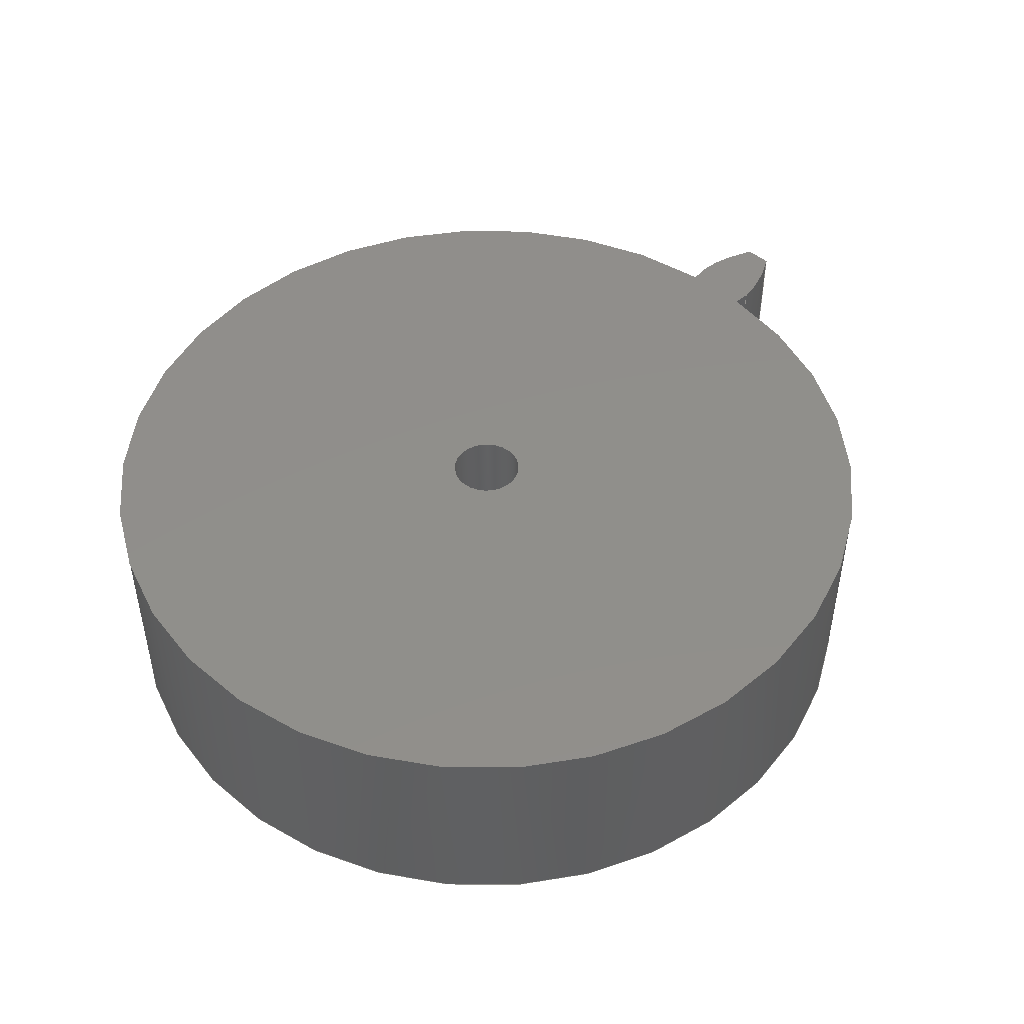
<metadata>
{"format":"step","ext":"step","renderer":"f3d","projection":"perspective","resolution":1024,"background":"white","views":[{"elev":48.0,"azim":-47.1,"up":"+Z"}]}
</metadata>
<code>
ISO-10303-21;
DATA;
#1=MECHANICAL_DESIGN_GEOMETRIC_PRESENTATION_REPRESENTATION('',(#4),#359);
#2=SHAPE_REPRESENTATION_RELATIONSHIP('SRR','None',#366,#3);
#3=ADVANCED_BREP_SHAPE_REPRESENTATION('',(#5),#358);
#4=STYLED_ITEM('',(#375),#5);
#5=MANIFOLD_SOLID_BREP('Body1',#155);
#6=FACE_BOUND('',#38,.T.);
#7=FACE_BOUND('',#42,.T.);
#8=CIRCLE('',#172,1.35);
#9=CIRCLE('',#173,1.35);
#10=CIRCLE('',#175,1.125);
#11=CIRCLE('',#176,0.1);
#12=CIRCLE('',#178,0.1);
#13=CIRCLE('',#180,1.125);
#14=CYLINDRICAL_SURFACE('',#171,1.35);
#15=CYLINDRICAL_SURFACE('',#177,0.1);
#16=CYLINDRICAL_SURFACE('',#179,1.125);
#17=B_SPLINE_CURVE_WITH_KNOTS('',3,(#265,#266,#267,#268,#269,#270,#271,
#272,#273,#274,#275,#276),.UNSPECIFIED.,.F.,.F.,(4,1,1,1,1,1,1,1,1,4),(0,
0.01963,0.0396,0.05989,0.08051,
0.1014,0.1227,0.1443,0.1662,
0.1884),.UNSPECIFIED.);
#18=B_SPLINE_CURVE_WITH_KNOTS('',3,(#278,#279,#280,#281,#282,#283,#284,
#285,#286,#287,#288,#289),.UNSPECIFIED.,.F.,.F.,(4,1,1,1,1,1,1,1,1,4),(-0.1884,
-0.1662,-0.1443,-0.1227,-0.1014,
-0.08051,-0.05989,-0.0396,-0.01963,
0),.UNSPECIFIED.);
#19=B_SPLINE_CURVE_WITH_KNOTS('',3,(#321,#322,#323,#324,#325,#326,#327,
#328,#329,#330,#331,#332),.UNSPECIFIED.,.F.,.F.,(4,1,1,1,1,1,1,1,1,4),(0,
0.01963,0.0396,0.05989,0.08051,
0.1014,0.1227,0.1443,0.1662,
0.1884),.UNSPECIFIED.);
#20=B_SPLINE_CURVE_WITH_KNOTS('',3,(#333,#334,#335,#336,#337,#338,#339,
#340,#341,#342,#343,#344),.UNSPECIFIED.,.F.,.F.,(4,1,1,1,1,1,1,1,1,4),(0,
0.01963,0.0396,0.05989,0.08051,
0.1014,0.1227,0.1443,0.1662,
0.1884),.UNSPECIFIED.);
#21=B_SPLINE_SURFACE_WITH_KNOTS('',3,1,((#240,#241),(#242,#243),(#244,#245),
(#246,#247),(#248,#249),(#250,#251),(#252,#253),(#254,#255),(#256,#257),
(#258,#259),(#260,#261),(#262,#263)),.UNSPECIFIED.,.F.,.F.,.F.,(4,1,1,1,
1,1,1,1,1,4),(2,2),(-0.1884,-0.1662,-0.1443,
-0.1227,-0.1014,-0.08051,-0.05989,
-0.0396,-0.01963,0),(0,0.6),.UNSPECIFIED.);
#22=B_SPLINE_SURFACE_WITH_KNOTS('',3,1,((#297,#298),(#299,#300),(#301,#302),
(#303,#304),(#305,#306),(#307,#308),(#309,#310),(#311,#312),(#313,#314),
(#315,#316),(#317,#318),(#319,#320)),.UNSPECIFIED.,.F.,.F.,.F.,(4,1,1,1,
1,1,1,1,1,4),(2,2),(0,0.01963,0.0396,0.05989,
0.08051,0.1014,0.1227,0.1443,
0.1662,0.1884),(0,0.6),.UNSPECIFIED.);
#23=FACE_OUTER_BOUND('',#32,.T.);
#24=FACE_OUTER_BOUND('',#33,.T.);
#25=FACE_OUTER_BOUND('',#34,.T.);
#26=FACE_OUTER_BOUND('',#35,.T.);
#27=FACE_OUTER_BOUND('',#36,.T.);
#28=FACE_OUTER_BOUND('',#37,.T.);
#29=FACE_OUTER_BOUND('',#39,.T.);
#30=FACE_OUTER_BOUND('',#40,.T.);
#31=FACE_OUTER_BOUND('',#41,.T.);
#32=EDGE_LOOP('',(#100,#101,#102,#103));
#33=EDGE_LOOP('',(#104,#105,#106,#107));
#34=EDGE_LOOP('',(#108,#109,#110,#111));
#35=EDGE_LOOP('',(#112,#113,#114,#115));
#36=EDGE_LOOP('',(#116,#117,#118,#119));
#37=EDGE_LOOP('',(#120,#121,#122,#123,#124,#125));
#38=EDGE_LOOP('',(#126));
#39=EDGE_LOOP('',(#127,#128,#129,#130));
#40=EDGE_LOOP('',(#131,#132,#133,#134));
#41=EDGE_LOOP('',(#135,#136,#137,#138,#139,#140));
#42=EDGE_LOOP('',(#141));
#43=LINE('',#225,#54);
#44=LINE('',#227,#55);
#45=LINE('',#229,#56);
#46=LINE('',#230,#57);
#47=LINE('',#234,#58);
#48=LINE('',#236,#59);
#49=LINE('',#238,#60);
#50=LINE('',#239,#61);
#51=LINE('',#290,#62);
#52=LINE('',#296,#63);
#53=LINE('',#351,#64);
#54=VECTOR('',#186,1);
#55=VECTOR('',#187,1);
#56=VECTOR('',#188,1);
#57=VECTOR('',#189,1);
#58=VECTOR('',#192,1);
#59=VECTOR('',#193,1);
#60=VECTOR('',#194,1);
#61=VECTOR('',#195,1);
#62=VECTOR('',#196,1);
#63=VECTOR('',#203,1);
#64=VECTOR('',#212,0.1);
#65=VERTEX_POINT('',#223);
#66=VERTEX_POINT('',#224);
#67=VERTEX_POINT('',#226);
#68=VERTEX_POINT('',#228);
#69=VERTEX_POINT('',#232);
#70=VERTEX_POINT('',#233);
#71=VERTEX_POINT('',#235);
#72=VERTEX_POINT('',#237);
#73=VERTEX_POINT('',#264);
#74=VERTEX_POINT('',#277);
#75=VERTEX_POINT('',#292);
#76=VERTEX_POINT('',#294);
#77=VERTEX_POINT('',#347);
#78=VERTEX_POINT('',#350);
#79=EDGE_CURVE('',#65,#66,#43,.T.);
#80=EDGE_CURVE('',#65,#67,#44,.T.);
#81=EDGE_CURVE('',#67,#68,#45,.T.);
#82=EDGE_CURVE('',#66,#68,#46,.T.);
#83=EDGE_CURVE('',#69,#70,#47,.T.);
#84=EDGE_CURVE('',#71,#69,#48,.T.);
#85=EDGE_CURVE('',#72,#71,#49,.T.);
#86=EDGE_CURVE('',#70,#72,#50,.T.);
#87=EDGE_CURVE('',#72,#73,#17,.T.);
#88=EDGE_CURVE('',#74,#71,#18,.T.);
#89=EDGE_CURVE('',#73,#74,#51,.T.);
#90=EDGE_CURVE('',#75,#73,#8,.T.);
#91=EDGE_CURVE('',#76,#74,#9,.T.);
#92=EDGE_CURVE('',#75,#76,#52,.T.);
#93=EDGE_CURVE('',#67,#75,#19,.T.);
#94=EDGE_CURVE('',#68,#76,#20,.T.);
#95=EDGE_CURVE('',#69,#66,#10,.T.);
#96=EDGE_CURVE('',#77,#77,#11,.T.);
#97=EDGE_CURVE('',#77,#78,#53,.T.);
#98=EDGE_CURVE('',#78,#78,#12,.T.);
#99=EDGE_CURVE('',#70,#65,#13,.T.);
#100=ORIENTED_EDGE('',*,*,#79,.F.);
#101=ORIENTED_EDGE('',*,*,#80,.T.);
#102=ORIENTED_EDGE('',*,*,#81,.T.);
#103=ORIENTED_EDGE('',*,*,#82,.F.);
#104=ORIENTED_EDGE('',*,*,#83,.F.);
#105=ORIENTED_EDGE('',*,*,#84,.F.);
#106=ORIENTED_EDGE('',*,*,#85,.F.);
#107=ORIENTED_EDGE('',*,*,#86,.F.);
#108=ORIENTED_EDGE('',*,*,#87,.F.);
#109=ORIENTED_EDGE('',*,*,#85,.T.);
#110=ORIENTED_EDGE('',*,*,#88,.F.);
#111=ORIENTED_EDGE('',*,*,#89,.F.);
#112=ORIENTED_EDGE('',*,*,#90,.T.);
#113=ORIENTED_EDGE('',*,*,#89,.T.);
#114=ORIENTED_EDGE('',*,*,#91,.F.);
#115=ORIENTED_EDGE('',*,*,#92,.F.);
#116=ORIENTED_EDGE('',*,*,#93,.T.);
#117=ORIENTED_EDGE('',*,*,#92,.T.);
#118=ORIENTED_EDGE('',*,*,#94,.F.);
#119=ORIENTED_EDGE('',*,*,#81,.F.);
#120=ORIENTED_EDGE('',*,*,#95,.T.);
#121=ORIENTED_EDGE('',*,*,#82,.T.);
#122=ORIENTED_EDGE('',*,*,#94,.T.);
#123=ORIENTED_EDGE('',*,*,#91,.T.);
#124=ORIENTED_EDGE('',*,*,#88,.T.);
#125=ORIENTED_EDGE('',*,*,#84,.T.);
#126=ORIENTED_EDGE('',*,*,#96,.T.);
#127=ORIENTED_EDGE('',*,*,#96,.F.);
#128=ORIENTED_EDGE('',*,*,#97,.T.);
#129=ORIENTED_EDGE('',*,*,#98,.T.);
#130=ORIENTED_EDGE('',*,*,#97,.F.);
#131=ORIENTED_EDGE('',*,*,#79,.T.);
#132=ORIENTED_EDGE('',*,*,#95,.F.);
#133=ORIENTED_EDGE('',*,*,#83,.T.);
#134=ORIENTED_EDGE('',*,*,#99,.T.);
#135=ORIENTED_EDGE('',*,*,#99,.F.);
#136=ORIENTED_EDGE('',*,*,#86,.T.);
#137=ORIENTED_EDGE('',*,*,#87,.T.);
#138=ORIENTED_EDGE('',*,*,#90,.F.);
#139=ORIENTED_EDGE('',*,*,#93,.F.);
#140=ORIENTED_EDGE('',*,*,#80,.F.);
#141=ORIENTED_EDGE('',*,*,#98,.F.);
#142=PLANE('',#169);
#143=PLANE('',#170);
#144=PLANE('',#174);
#145=PLANE('',#181);
#146=ADVANCED_FACE('',(#23),#142,.T.);
#147=ADVANCED_FACE('',(#24),#143,.T.);
#148=ADVANCED_FACE('',(#25),#21,.T.);
#149=ADVANCED_FACE('',(#26),#14,.T.);
#150=ADVANCED_FACE('',(#27),#22,.T.);
#151=ADVANCED_FACE('',(#28,#6),#144,.T.);
#152=ADVANCED_FACE('',(#29),#15,.F.);
#153=ADVANCED_FACE('',(#30),#16,.T.);
#154=ADVANCED_FACE('',(#31,#7),#145,.F.);
#155=CLOSED_SHELL('',(#146,#147,#148,#149,#150,#151,#152,#153,#154));
#156=DERIVED_UNIT_ELEMENT(#158,1);
#157=DERIVED_UNIT_ELEMENT(#361,3);
#158=(
MASS_UNIT()
NAMED_UNIT(*)
SI_UNIT(.KILO.,.GRAM.)
);
#159=DERIVED_UNIT((#156,#157));
#160=MEASURE_REPRESENTATION_ITEM('density measure',
POSITIVE_RATIO_MEASURE(7850),#159);
#161=PROPERTY_DEFINITION_REPRESENTATION(#166,#163);
#162=PROPERTY_DEFINITION_REPRESENTATION(#167,#164);
#163=REPRESENTATION('material name',(#165),#358);
#164=REPRESENTATION('density',(#160),#358);
#165=DESCRIPTIVE_REPRESENTATION_ITEM('Steel','Steel');
#166=PROPERTY_DEFINITION('material property','material name',#368);
#167=PROPERTY_DEFINITION('material property','density of part',#368);
#168=AXIS2_PLACEMENT_3D('placement',#221,#182,#183);
#169=AXIS2_PLACEMENT_3D('',#222,#184,#185);
#170=AXIS2_PLACEMENT_3D('',#231,#190,#191);
#171=AXIS2_PLACEMENT_3D('',#291,#197,#198);
#172=AXIS2_PLACEMENT_3D('',#293,#199,#200);
#173=AXIS2_PLACEMENT_3D('',#295,#201,#202);
#174=AXIS2_PLACEMENT_3D('',#345,#204,#205);
#175=AXIS2_PLACEMENT_3D('',#346,#206,#207);
#176=AXIS2_PLACEMENT_3D('',#348,#208,#209);
#177=AXIS2_PLACEMENT_3D('',#349,#210,#211);
#178=AXIS2_PLACEMENT_3D('',#352,#213,#214);
#179=AXIS2_PLACEMENT_3D('',#353,#215,#216);
#180=AXIS2_PLACEMENT_3D('',#354,#217,#218);
#181=AXIS2_PLACEMENT_3D('',#355,#219,#220);
#182=DIRECTION('axis',(0,0,1));
#183=DIRECTION('refdir',(1,0,0));
#184=DIRECTION('center_axis',(-0.07614,-0.9971,0));
#185=DIRECTION('ref_axis',(0.9971,-0.07614,0));
#186=DIRECTION('',(0,0,1));
#187=DIRECTION('',(0.9971,-0.07614,0));
#188=DIRECTION('',(0,0,1));
#189=DIRECTION('',(0.9971,-0.07614,0));
#190=DIRECTION('center_axis',(-0.07614,0.9971,0));
#191=DIRECTION('ref_axis',(-0.9971,-0.07614,0));
#192=DIRECTION('',(0,0,-1));
#193=DIRECTION('',(-0.9971,-0.07614,0));
#194=DIRECTION('',(0,0,1));
#195=DIRECTION('',(0.9971,0.07614,0));
#196=DIRECTION('',(0,0,1));
#197=DIRECTION('center_axis',(0,0,1));
#198=DIRECTION('ref_axis',(0.9996,-0.02666,0));
#199=DIRECTION('center_axis',(0,0,1));
#200=DIRECTION('ref_axis',(0.9996,-0.02666,0));
#201=DIRECTION('center_axis',(0,0,1));
#202=DIRECTION('ref_axis',(0.9996,-0.02666,0));
#203=DIRECTION('',(0,0,1));
#204=DIRECTION('center_axis',(0,0,1));
#205=DIRECTION('ref_axis',(1,0,0));
#206=DIRECTION('center_axis',(0,0,1));
#207=DIRECTION('ref_axis',(1,0,0));
#208=DIRECTION('center_axis',(0,0,-1));
#209=DIRECTION('ref_axis',(1,0,0));
#210=DIRECTION('center_axis',(0,0,1));
#211=DIRECTION('ref_axis',(1,0,0));
#212=DIRECTION('',(0,0,-1));
#213=DIRECTION('center_axis',(0,0,-1));
#214=DIRECTION('ref_axis',(1,0,0));
#215=DIRECTION('center_axis',(0,0,1));
#216=DIRECTION('ref_axis',(-1,-1.225e-16,0));
#217=DIRECTION('center_axis',(0,0,1));
#218=DIRECTION('ref_axis',(1,0,0));
#219=DIRECTION('center_axis',(0,0,1));
#220=DIRECTION('ref_axis',(1,0,0));
#221=CARTESIAN_POINT('',(0,0,0));
#222=CARTESIAN_POINT('Origin',(1.121,-0.08736,0));
#223=CARTESIAN_POINT('',(1.122,-0.08743,0));
#224=CARTESIAN_POINT('',(1.122,-0.08743,0.6));
#225=CARTESIAN_POINT('',(1.122,-0.08743,0));
#226=CARTESIAN_POINT('',(1.171,-0.09122,0));
#227=CARTESIAN_POINT('',(1.121,-0.08736,0));
#228=CARTESIAN_POINT('',(1.171,-0.09122,0.6));
#229=CARTESIAN_POINT('',(1.171,-0.09122,0));
#230=CARTESIAN_POINT('',(1.121,-0.08736,0.6));
#231=CARTESIAN_POINT('Origin',(1.171,0.09122,0));
#232=CARTESIAN_POINT('',(1.122,0.08743,0.6));
#233=CARTESIAN_POINT('',(1.122,0.08743,0));
#234=CARTESIAN_POINT('',(1.122,0.08743,0));
#235=CARTESIAN_POINT('',(1.171,0.09122,0.6));
#236=CARTESIAN_POINT('',(1.121,0.08736,0.6));
#237=CARTESIAN_POINT('',(1.171,0.09122,0));
#238=CARTESIAN_POINT('',(1.171,0.09122,0));
#239=CARTESIAN_POINT('',(1.121,0.08736,0));
#240=CARTESIAN_POINT('Ctrl Pts',(1.35,0.03599,0));
#241=CARTESIAN_POINT('Ctrl Pts',(1.35,0.03599,0.6));
#242=CARTESIAN_POINT('Ctrl Pts',(1.343,0.0394,0));
#243=CARTESIAN_POINT('Ctrl Pts',(1.343,0.0394,0.6));
#244=CARTESIAN_POINT('Ctrl Pts',(1.33,0.04619,0));
#245=CARTESIAN_POINT('Ctrl Pts',(1.33,0.04619,0.6));
#246=CARTESIAN_POINT('Ctrl Pts',(1.31,0.05542,0));
#247=CARTESIAN_POINT('Ctrl Pts',(1.31,0.05542,0.6));
#248=CARTESIAN_POINT('Ctrl Pts',(1.29,0.06383,0));
#249=CARTESIAN_POINT('Ctrl Pts',(1.29,0.06383,0.6));
#250=CARTESIAN_POINT('Ctrl Pts',(1.27,0.07131,0));
#251=CARTESIAN_POINT('Ctrl Pts',(1.27,0.07131,0.6));
#252=CARTESIAN_POINT('Ctrl Pts',(1.25,0.07783,0));
#253=CARTESIAN_POINT('Ctrl Pts',(1.25,0.07783,0.6));
#254=CARTESIAN_POINT('Ctrl Pts',(1.23,0.08333,0));
#255=CARTESIAN_POINT('Ctrl Pts',(1.23,0.08333,0.6));
#256=CARTESIAN_POINT('Ctrl Pts',(1.211,0.0876,0));
#257=CARTESIAN_POINT('Ctrl Pts',(1.211,0.0876,0.6));
#258=CARTESIAN_POINT('Ctrl Pts',(1.191,0.0908,0));
#259=CARTESIAN_POINT('Ctrl Pts',(1.191,0.0908,0.6));
#260=CARTESIAN_POINT('Ctrl Pts',(1.178,0.09108,0));
#261=CARTESIAN_POINT('Ctrl Pts',(1.178,0.09108,0.6));
#262=CARTESIAN_POINT('Ctrl Pts',(1.171,0.09122,0));
#263=CARTESIAN_POINT('Ctrl Pts',(1.171,0.09122,0.6));
#264=CARTESIAN_POINT('',(1.35,0.03599,0));
#265=CARTESIAN_POINT('Ctrl Pts',(1.171,0.09122,0));
#266=CARTESIAN_POINT('Ctrl Pts',(1.178,0.09108,0));
#267=CARTESIAN_POINT('Ctrl Pts',(1.191,0.0908,0));
#268=CARTESIAN_POINT('Ctrl Pts',(1.211,0.0876,0));
#269=CARTESIAN_POINT('Ctrl Pts',(1.23,0.08333,0));
#270=CARTESIAN_POINT('Ctrl Pts',(1.25,0.07783,0));
#271=CARTESIAN_POINT('Ctrl Pts',(1.27,0.07131,0));
#272=CARTESIAN_POINT('Ctrl Pts',(1.29,0.06383,0));
#273=CARTESIAN_POINT('Ctrl Pts',(1.31,0.05542,0));
#274=CARTESIAN_POINT('Ctrl Pts',(1.33,0.04619,0));
#275=CARTESIAN_POINT('Ctrl Pts',(1.343,0.0394,0));
#276=CARTESIAN_POINT('Ctrl Pts',(1.35,0.03599,0));
#277=CARTESIAN_POINT('',(1.35,0.03599,0.6));
#278=CARTESIAN_POINT('Ctrl Pts',(1.35,0.03599,0.6));
#279=CARTESIAN_POINT('Ctrl Pts',(1.343,0.0394,0.6));
#280=CARTESIAN_POINT('Ctrl Pts',(1.33,0.04619,0.6));
#281=CARTESIAN_POINT('Ctrl Pts',(1.31,0.05542,0.6));
#282=CARTESIAN_POINT('Ctrl Pts',(1.29,0.06383,0.6));
#283=CARTESIAN_POINT('Ctrl Pts',(1.27,0.07131,0.6));
#284=CARTESIAN_POINT('Ctrl Pts',(1.25,0.07783,0.6));
#285=CARTESIAN_POINT('Ctrl Pts',(1.23,0.08333,0.6));
#286=CARTESIAN_POINT('Ctrl Pts',(1.211,0.0876,0.6));
#287=CARTESIAN_POINT('Ctrl Pts',(1.191,0.0908,0.6));
#288=CARTESIAN_POINT('Ctrl Pts',(1.178,0.09108,0.6));
#289=CARTESIAN_POINT('Ctrl Pts',(1.171,0.09122,0.6));
#290=CARTESIAN_POINT('',(1.35,0.03599,0));
#291=CARTESIAN_POINT('Origin',(2.62e-14,0,0));
#292=CARTESIAN_POINT('',(1.35,-0.03599,0));
#293=CARTESIAN_POINT('Origin',(2.62e-14,0,0));
#294=CARTESIAN_POINT('',(1.35,-0.03599,0.6));
#295=CARTESIAN_POINT('Origin',(2.62e-14,0,0.6));
#296=CARTESIAN_POINT('',(1.35,-0.03599,0));
#297=CARTESIAN_POINT('Ctrl Pts',(1.171,-0.09122,0));
#298=CARTESIAN_POINT('Ctrl Pts',(1.171,-0.09122,0.6));
#299=CARTESIAN_POINT('Ctrl Pts',(1.178,-0.09108,0));
#300=CARTESIAN_POINT('Ctrl Pts',(1.178,-0.09108,0.6));
#301=CARTESIAN_POINT('Ctrl Pts',(1.191,-0.0908,0));
#302=CARTESIAN_POINT('Ctrl Pts',(1.191,-0.0908,0.6));
#303=CARTESIAN_POINT('Ctrl Pts',(1.211,-0.0876,0));
#304=CARTESIAN_POINT('Ctrl Pts',(1.211,-0.0876,0.6));
#305=CARTESIAN_POINT('Ctrl Pts',(1.23,-0.08333,0));
#306=CARTESIAN_POINT('Ctrl Pts',(1.23,-0.08333,0.6));
#307=CARTESIAN_POINT('Ctrl Pts',(1.25,-0.07783,0));
#308=CARTESIAN_POINT('Ctrl Pts',(1.25,-0.07783,0.6));
#309=CARTESIAN_POINT('Ctrl Pts',(1.27,-0.07131,0));
#310=CARTESIAN_POINT('Ctrl Pts',(1.27,-0.07131,0.6));
#311=CARTESIAN_POINT('Ctrl Pts',(1.29,-0.06383,0));
#312=CARTESIAN_POINT('Ctrl Pts',(1.29,-0.06383,0.6));
#313=CARTESIAN_POINT('Ctrl Pts',(1.31,-0.05542,0));
#314=CARTESIAN_POINT('Ctrl Pts',(1.31,-0.05542,0.6));
#315=CARTESIAN_POINT('Ctrl Pts',(1.33,-0.04619,0));
#316=CARTESIAN_POINT('Ctrl Pts',(1.33,-0.04619,0.6));
#317=CARTESIAN_POINT('Ctrl Pts',(1.343,-0.0394,0));
#318=CARTESIAN_POINT('Ctrl Pts',(1.343,-0.0394,0.6));
#319=CARTESIAN_POINT('Ctrl Pts',(1.35,-0.03599,0));
#320=CARTESIAN_POINT('Ctrl Pts',(1.35,-0.03599,0.6));
#321=CARTESIAN_POINT('Ctrl Pts',(1.171,-0.09122,0));
#322=CARTESIAN_POINT('Ctrl Pts',(1.178,-0.09108,0));
#323=CARTESIAN_POINT('Ctrl Pts',(1.191,-0.0908,0));
#324=CARTESIAN_POINT('Ctrl Pts',(1.211,-0.0876,0));
#325=CARTESIAN_POINT('Ctrl Pts',(1.23,-0.08333,0));
#326=CARTESIAN_POINT('Ctrl Pts',(1.25,-0.07783,0));
#327=CARTESIAN_POINT('Ctrl Pts',(1.27,-0.07131,0));
#328=CARTESIAN_POINT('Ctrl Pts',(1.29,-0.06383,0));
#329=CARTESIAN_POINT('Ctrl Pts',(1.31,-0.05542,0));
#330=CARTESIAN_POINT('Ctrl Pts',(1.33,-0.04619,0));
#331=CARTESIAN_POINT('Ctrl Pts',(1.343,-0.0394,0));
#332=CARTESIAN_POINT('Ctrl Pts',(1.35,-0.03599,0));
#333=CARTESIAN_POINT('Ctrl Pts',(1.171,-0.09122,0.6));
#334=CARTESIAN_POINT('Ctrl Pts',(1.178,-0.09108,0.6));
#335=CARTESIAN_POINT('Ctrl Pts',(1.191,-0.0908,0.6));
#336=CARTESIAN_POINT('Ctrl Pts',(1.211,-0.0876,0.6));
#337=CARTESIAN_POINT('Ctrl Pts',(1.23,-0.08333,0.6));
#338=CARTESIAN_POINT('Ctrl Pts',(1.25,-0.07783,0.6));
#339=CARTESIAN_POINT('Ctrl Pts',(1.27,-0.07131,0.6));
#340=CARTESIAN_POINT('Ctrl Pts',(1.29,-0.06383,0.6));
#341=CARTESIAN_POINT('Ctrl Pts',(1.31,-0.05542,0.6));
#342=CARTESIAN_POINT('Ctrl Pts',(1.33,-0.04619,0.6));
#343=CARTESIAN_POINT('Ctrl Pts',(1.343,-0.0394,0.6));
#344=CARTESIAN_POINT('Ctrl Pts',(1.35,-0.03599,0.6));
#345=CARTESIAN_POINT('Origin',(0,0,0.6));
#346=CARTESIAN_POINT('Origin',(0,0,0.6));
#347=CARTESIAN_POINT('',(-0.1,-1.225e-17,0.6));
#348=CARTESIAN_POINT('Origin',(0,0,0.6));
#349=CARTESIAN_POINT('Origin',(0,0,0));
#350=CARTESIAN_POINT('',(-0.1,-1.225e-17,0));
#351=CARTESIAN_POINT('',(-0.1,-1.225e-17,0));
#352=CARTESIAN_POINT('Origin',(0,0,0));
#353=CARTESIAN_POINT('Origin',(0,0,0));
#354=CARTESIAN_POINT('Origin',(0,0,0));
#355=CARTESIAN_POINT('Origin',(0,0,0));
#356=UNCERTAINTY_MEASURE_WITH_UNIT(LENGTH_MEASURE(0.001),#360,
'DISTANCE_ACCURACY_VALUE',
'Maximum model space distance between geometric entities at asserted c
onnectivities');
#357=UNCERTAINTY_MEASURE_WITH_UNIT(LENGTH_MEASURE(0.001),#360,
'DISTANCE_ACCURACY_VALUE',
'Maximum model space distance between geometric entities at asserted c
onnectivities');
#358=(
GEOMETRIC_REPRESENTATION_CONTEXT(3)
GLOBAL_UNCERTAINTY_ASSIGNED_CONTEXT((#356))
GLOBAL_UNIT_ASSIGNED_CONTEXT((#360,#362,#363))
REPRESENTATION_CONTEXT('','3D')
);
#359=(
GEOMETRIC_REPRESENTATION_CONTEXT(3)
GLOBAL_UNCERTAINTY_ASSIGNED_CONTEXT((#357))
GLOBAL_UNIT_ASSIGNED_CONTEXT((#360,#362,#363))
REPRESENTATION_CONTEXT('','3D')
);
#360=(
LENGTH_UNIT()
NAMED_UNIT(*)
SI_UNIT(.CENTI.,.METRE.)
);
#361=(
LENGTH_UNIT()
NAMED_UNIT(*)
SI_UNIT($,.METRE.)
);
#362=(
NAMED_UNIT(*)
PLANE_ANGLE_UNIT()
SI_UNIT($,.RADIAN.)
);
#363=(
NAMED_UNIT(*)
SI_UNIT($,.STERADIAN.)
SOLID_ANGLE_UNIT()
);
#364=SHAPE_DEFINITION_REPRESENTATION(#365,#366);
#365=PRODUCT_DEFINITION_SHAPE('',$,#368);
#366=SHAPE_REPRESENTATION('',(#168),#358);
#367=PRODUCT_DEFINITION_CONTEXT('part definition',#372,'design');
#368=PRODUCT_DEFINITION('Spur Gear (25 teeth)','Spur Gear (25 teeth)',#369,
#367);
#369=PRODUCT_DEFINITION_FORMATION('',$,#374);
#370=PRODUCT_RELATED_PRODUCT_CATEGORY('Spur Gear (25 teeth)',
'Spur Gear (25 teeth)',(#374));
#371=APPLICATION_PROTOCOL_DEFINITION('international standard',
'automotive_design',2009,#372);
#372=APPLICATION_CONTEXT(
'Core Data for Automotive Mechanical Design Process');
#373=PRODUCT_CONTEXT('part definition',#372,'mechanical');
#374=PRODUCT('Spur Gear (25 teeth)','Spur Gear (25 teeth)',
'Spur Gear; Module: 1; Num Teeth: 25; Pressure Angle: 20; Backlash
: 0 mm',(#373));
#375=PRESENTATION_STYLE_ASSIGNMENT((#376));
#376=SURFACE_STYLE_USAGE(.BOTH.,#377);
#377=SURFACE_SIDE_STYLE('',(#378));
#378=SURFACE_STYLE_FILL_AREA(#379);
#379=FILL_AREA_STYLE('Plastic - Glossy (Black)',(#380));
#380=FILL_AREA_STYLE_COLOUR('Plastic - Glossy (Black)',#381);
#381=COLOUR_RGB('Plastic - Glossy (Black)',0.09804,0.09804,
0.09804);
ENDSEC;
END-ISO-10303-21;

</code>
